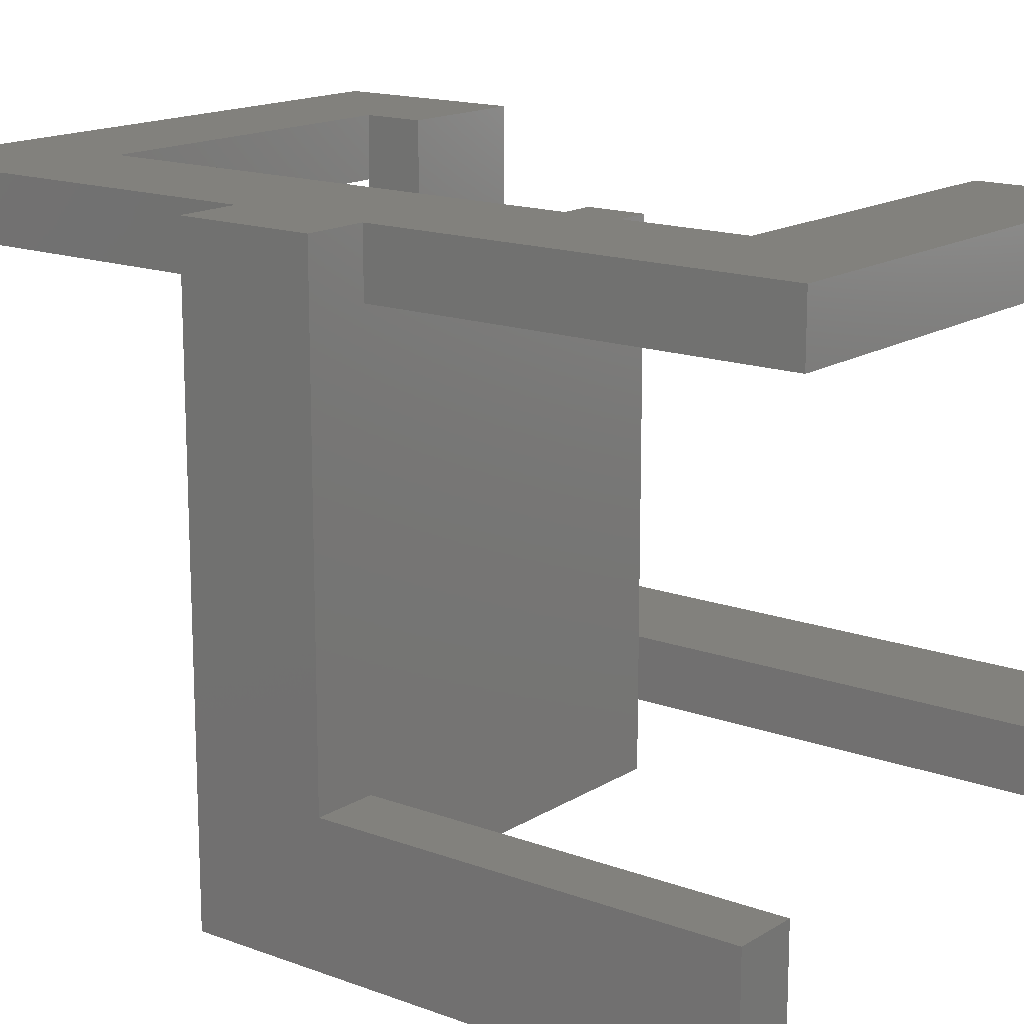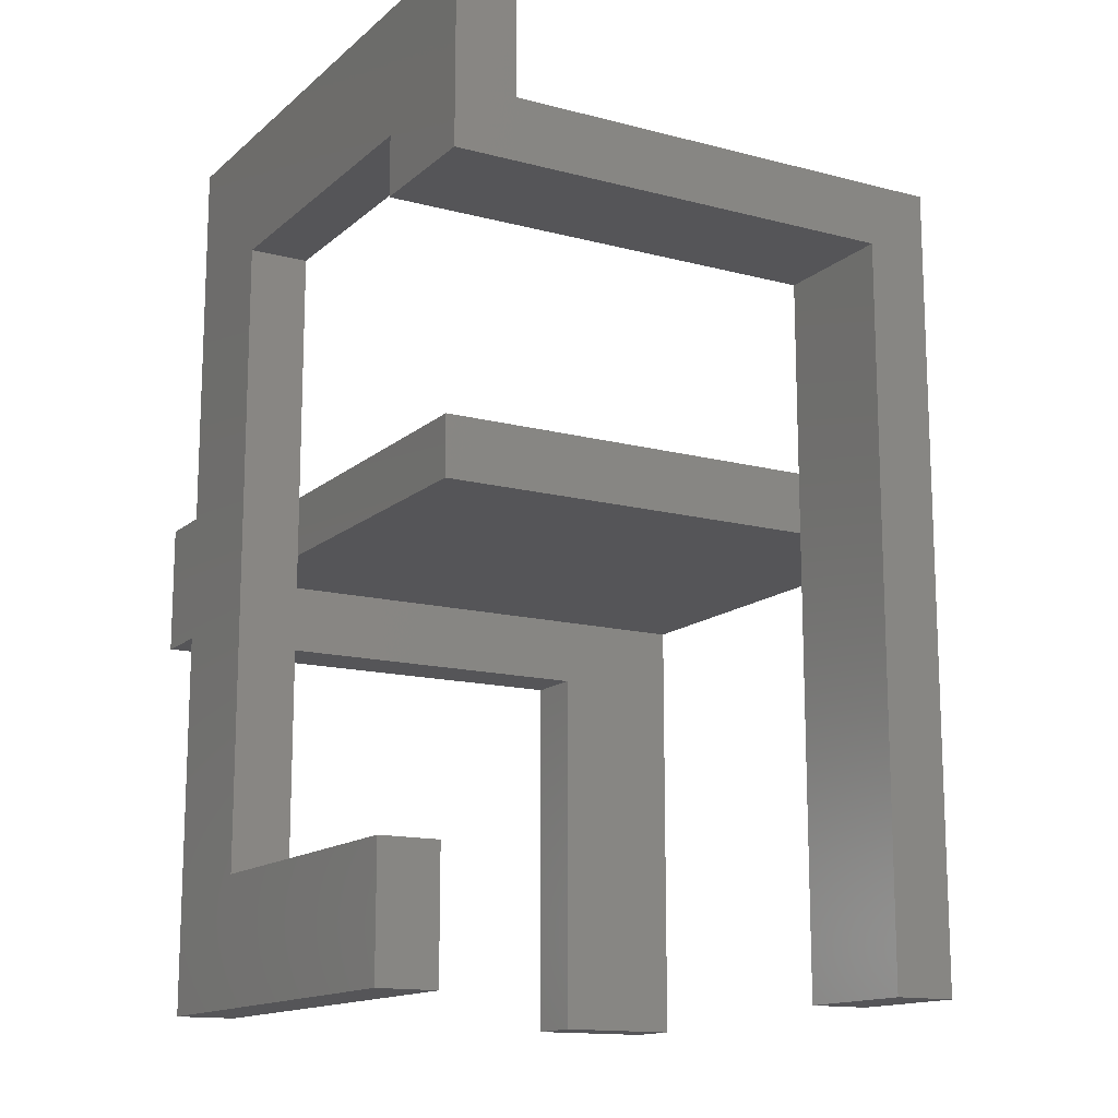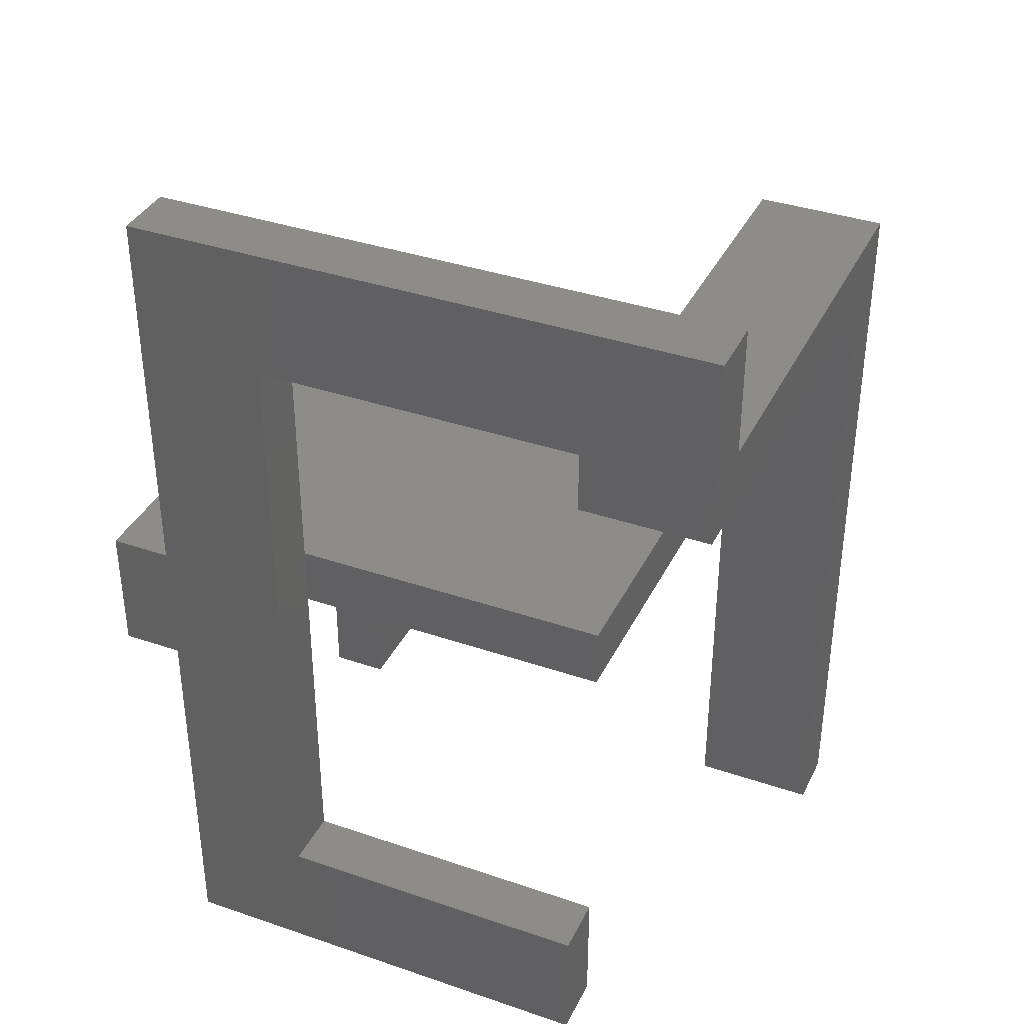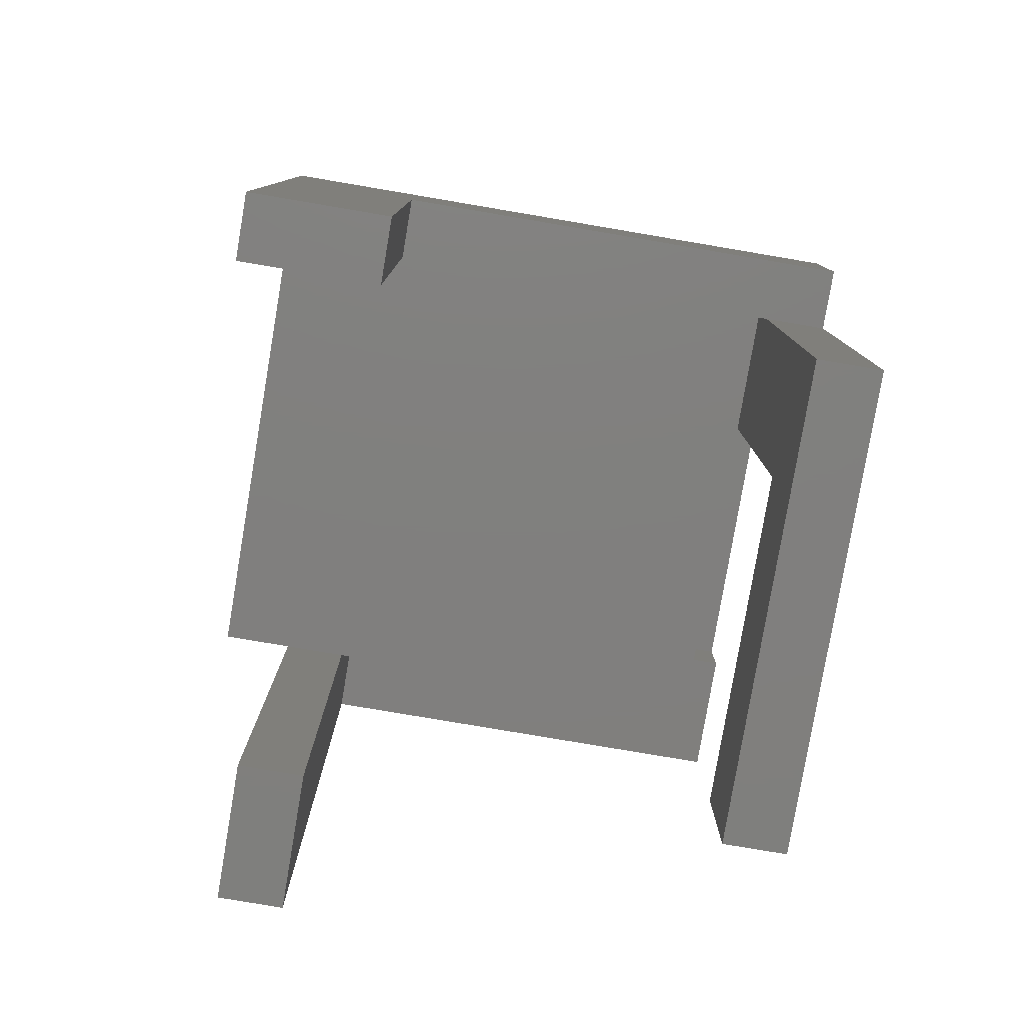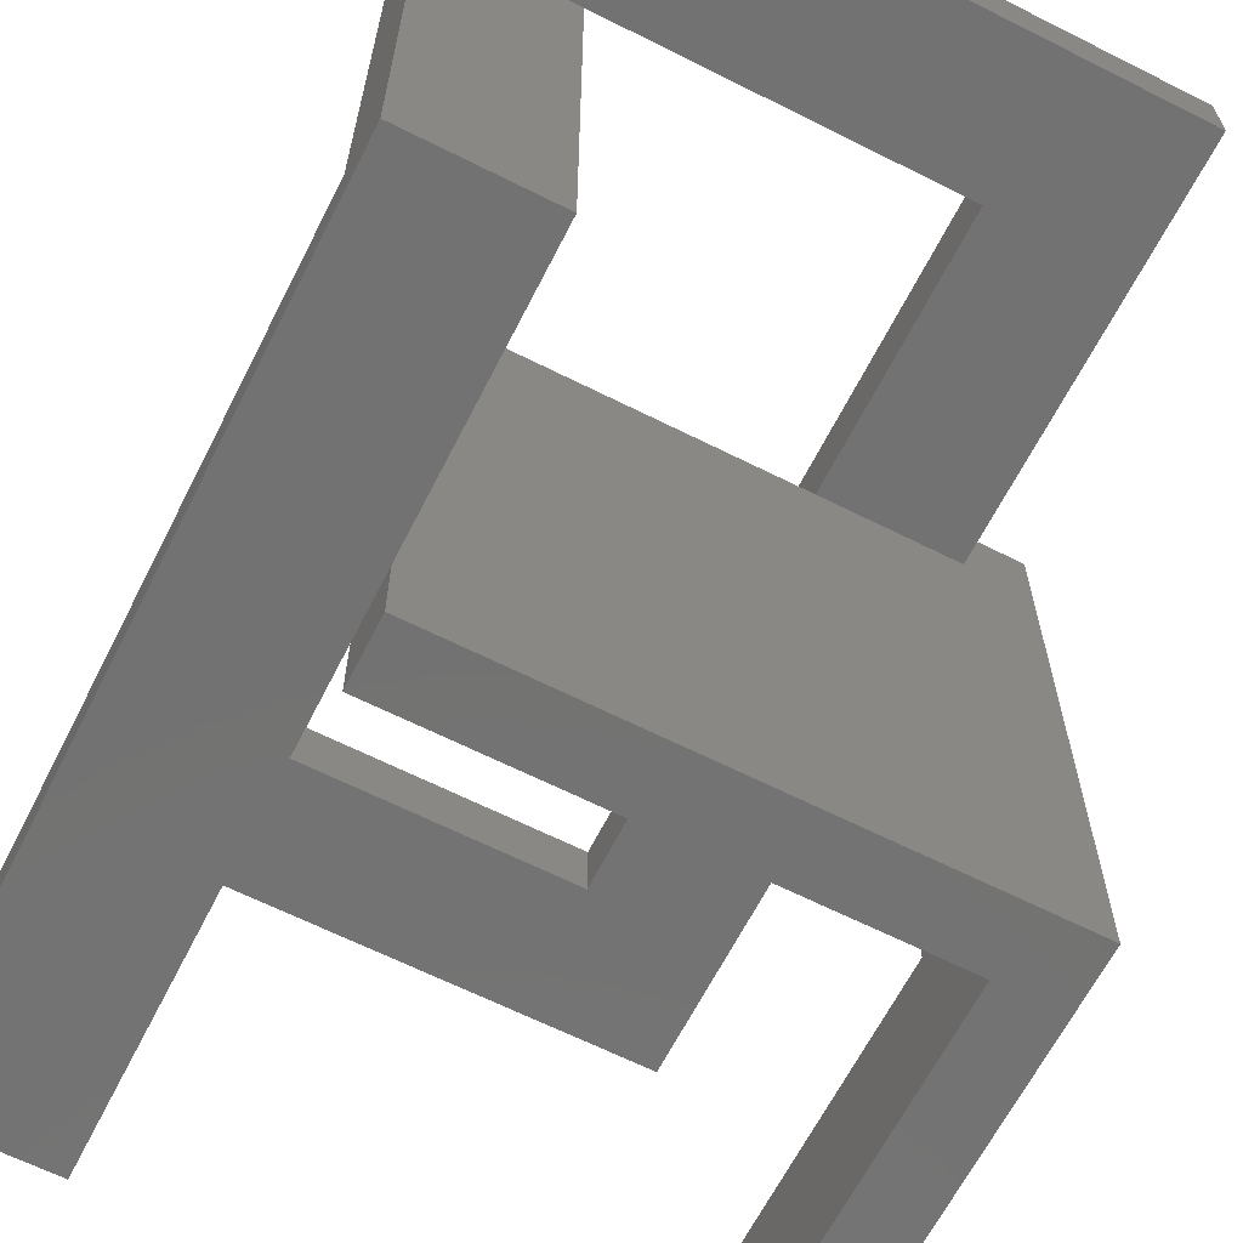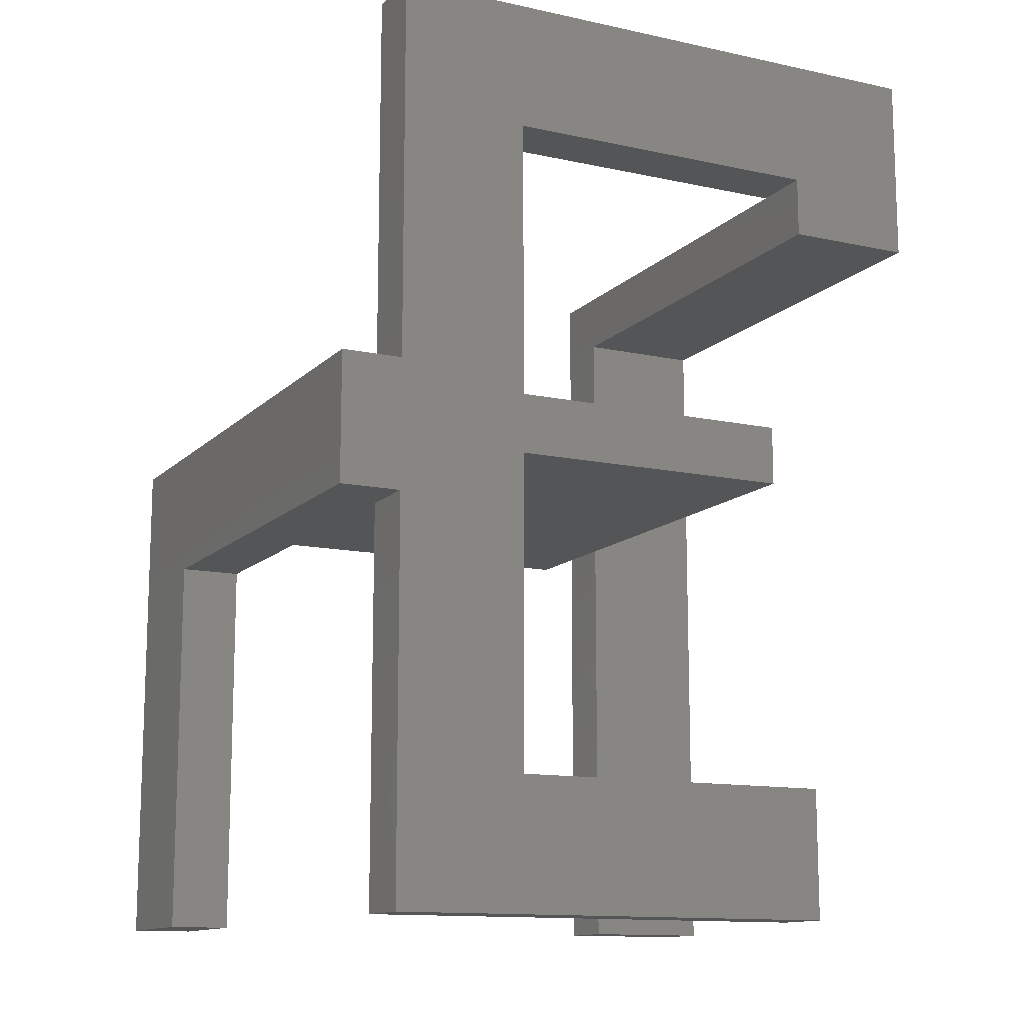
<metadata>
{"format":"stl","ext":"stl","renderer":"f3d","projection":"perspective","resolution":1024,"background":"white","views":[{"elev":15.5,"azim":128.0,"up":"+Y"},{"elev":-14.3,"azim":-119.9,"up":"+Z"},{"elev":37.0,"azim":-156.2,"up":"+Z"},{"elev":-79.7,"azim":80.4,"up":"+Z"},{"elev":-64.5,"azim":-26.9,"up":"+Y"},{"elev":-12.8,"azim":153.4,"up":"+Z"}]}
</metadata>
<code>
# stl→obj: 52 verts, 104 faces
v 317 282 490
v 317 315 280
v 317 315 490
v 317 282 280
v 317 70 0
v 317 0 0
v 317 70 210
v 317 282 247
v 317 282 210
v 317 0 247
v 317 315 0
v 317 315 210
v 317 282 0
v 70 282 420
v 247 315 420
v 247 282 420
v 70 315 420
v 0 282 420
v 70 37 420
v 0 37 420
v 70 282 0
v 70 315 0
v 247 282 247
v 247 315 70
v 247 282 70
v 247 282 280
v 350 315 280
v 350 315 210
v 0 315 490
v 70 315 70
v 0 315 387
v 70 315 387
v 70 282 280
v 70 282 247
v 0 282 490
v 70 282 70
v 70 70 247
v 70 70 280
v 70 0 247
v 70 37 280
v 70 37 247
v 70 0 280
v 70 70 387
v 70 70 0
v 70 37 0
v 0 70 387
v 0 37 0
v 0 70 0
v 350 70 210
v 350 0 280
v 350 0 0
v 350 70 0
f 1 2 3
f 2 1 4
f 5 6 7
f 7 8 9
f 7 10 8
f 10 7 6
f 9 11 12
f 11 9 13
f 14 15 16
f 15 14 17
f 18 19 14
f 19 18 20
f 21 11 13
f 11 21 22
f 23 24 25
f 24 23 15
f 26 15 23
f 15 26 16
f 27 28 2
f 3 15 29
f 2 15 3
f 12 2 28
f 2 12 15
f 12 24 15
f 11 24 12
f 22 24 11
f 24 22 30
f 17 29 15
f 31 17 32
f 17 31 29
f 23 33 26
f 33 23 34
f 14 35 18
f 35 14 1
f 16 1 14
f 4 16 26
f 16 4 1
f 36 21 25
f 23 9 8
f 25 9 23
f 25 13 9
f 13 25 21
f 37 33 34
f 33 37 38
f 39 40 41
f 40 39 42
f 14 32 17
f 14 43 32
f 19 43 14
f 40 43 19
f 43 40 38
f 41 44 37
f 44 41 45
f 46 32 43
f 32 46 31
f 47 44 45
f 44 47 48
f 48 47 46
f 31 18 29
f 46 18 31
f 46 20 18
f 20 46 47
f 29 18 35
f 38 46 43
f 37 46 38
f 48 37 44
f 37 48 46
f 20 40 19
f 20 41 40
f 47 41 20
f 41 47 45
f 29 1 3
f 1 29 35
f 27 49 28
f 50 49 27
f 51 49 50
f 49 51 52
f 4 27 2
f 27 4 50
f 26 50 4
f 38 26 33
f 26 38 50
f 40 50 38
f 50 40 42
f 9 49 7
f 49 9 28
f 28 9 12
f 52 7 49
f 7 52 5
f 6 52 51
f 52 6 5
f 10 42 39
f 42 10 50
f 51 10 6
f 10 51 50
f 30 25 24
f 25 30 36
f 21 30 22
f 30 21 36
f 10 23 8
f 41 10 39
f 37 10 41
f 10 37 23
f 23 37 34

</code>
